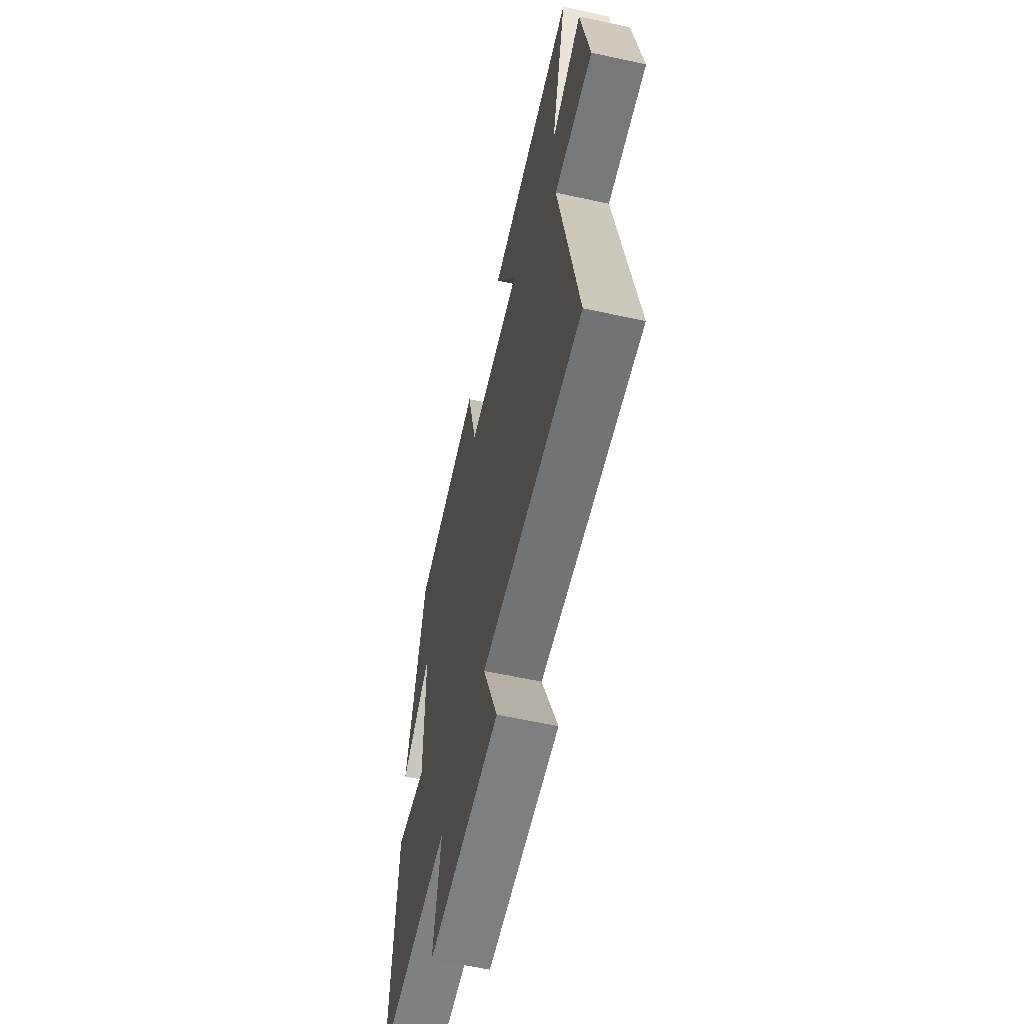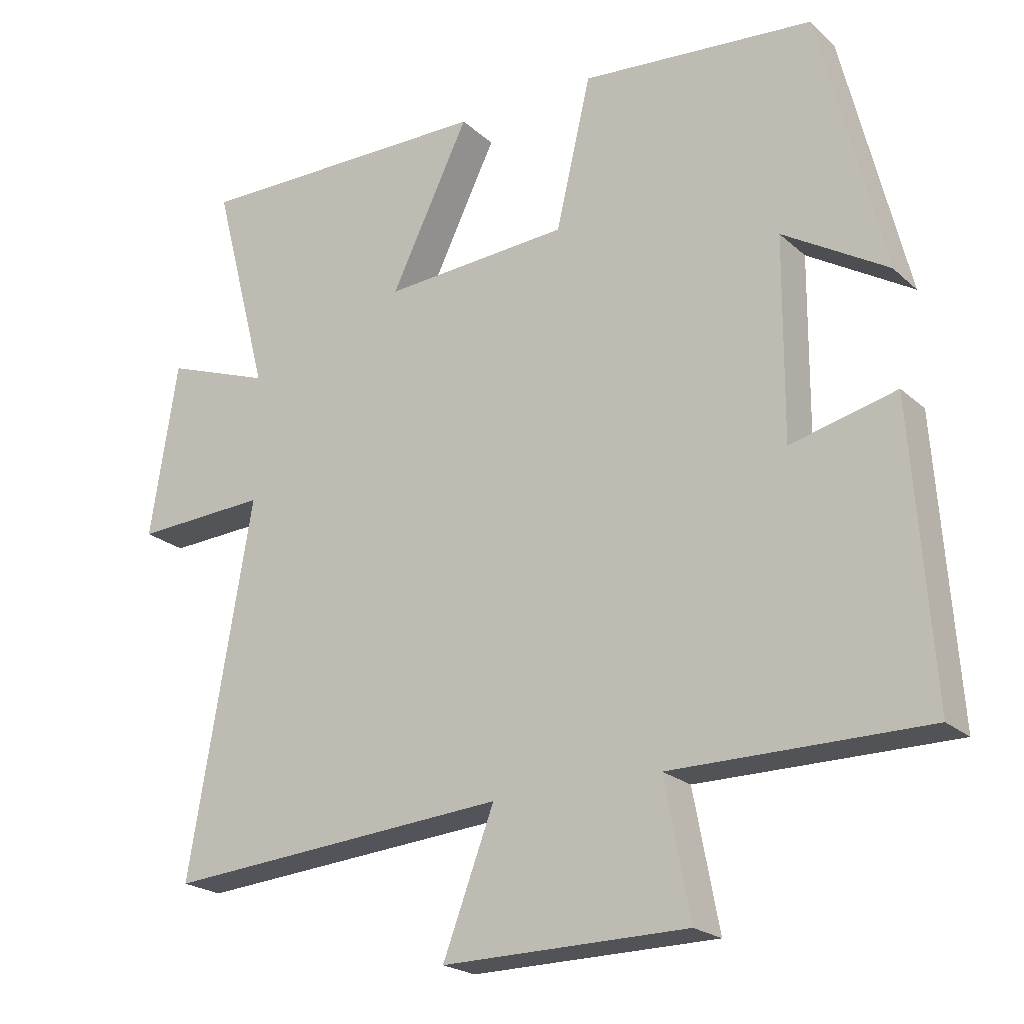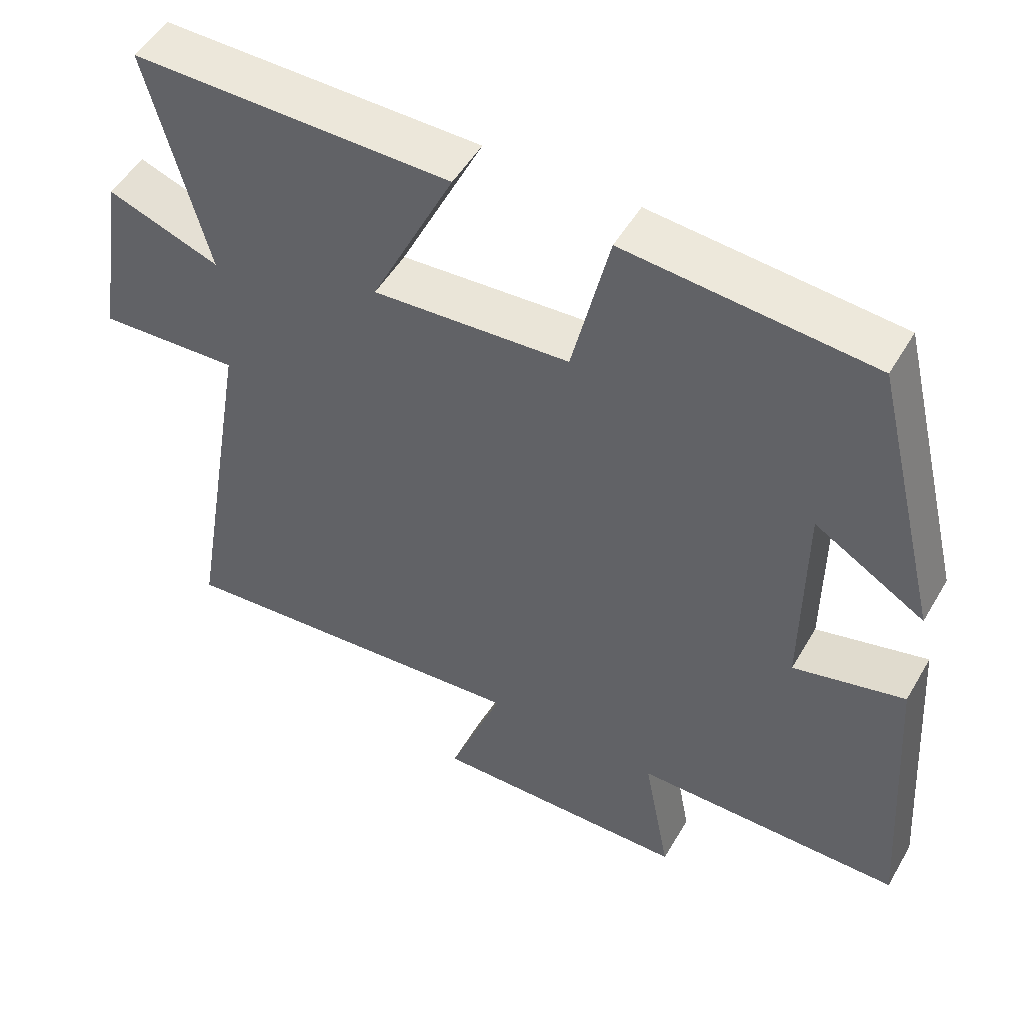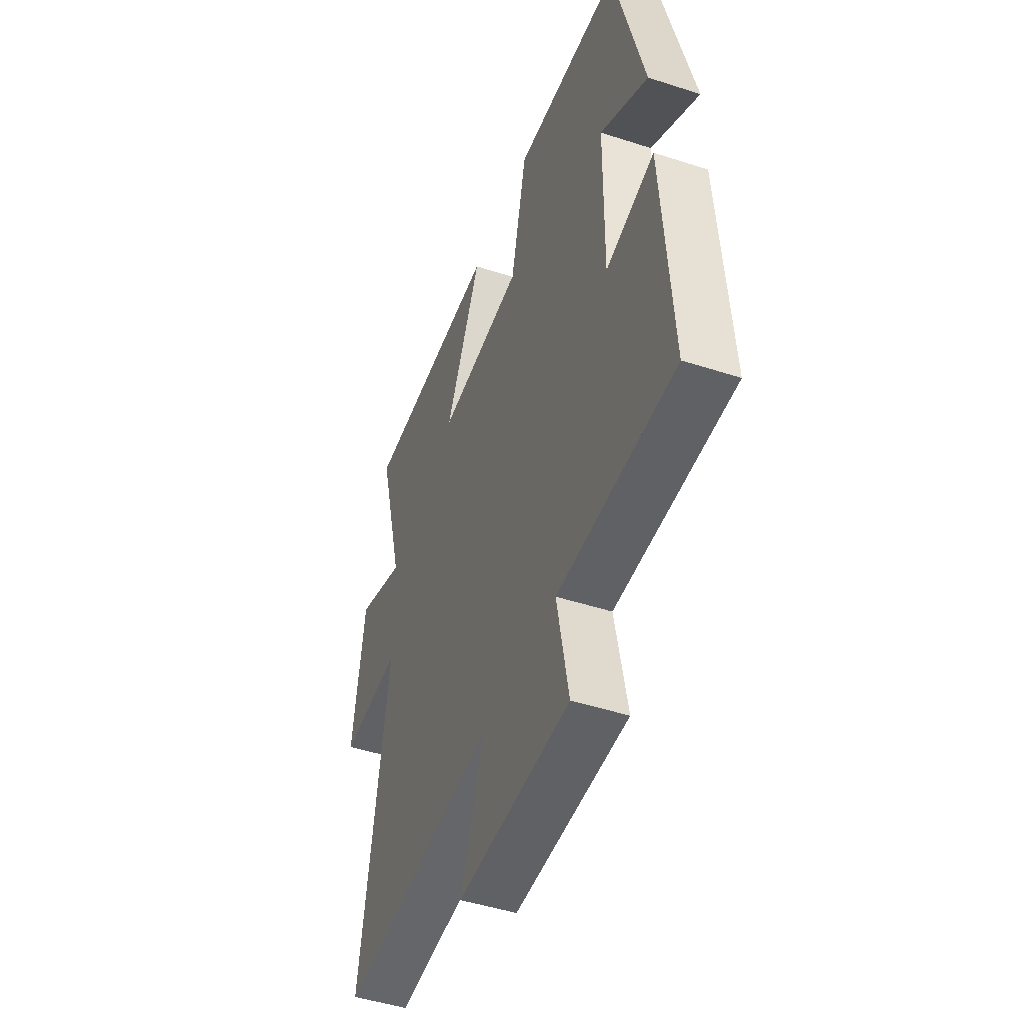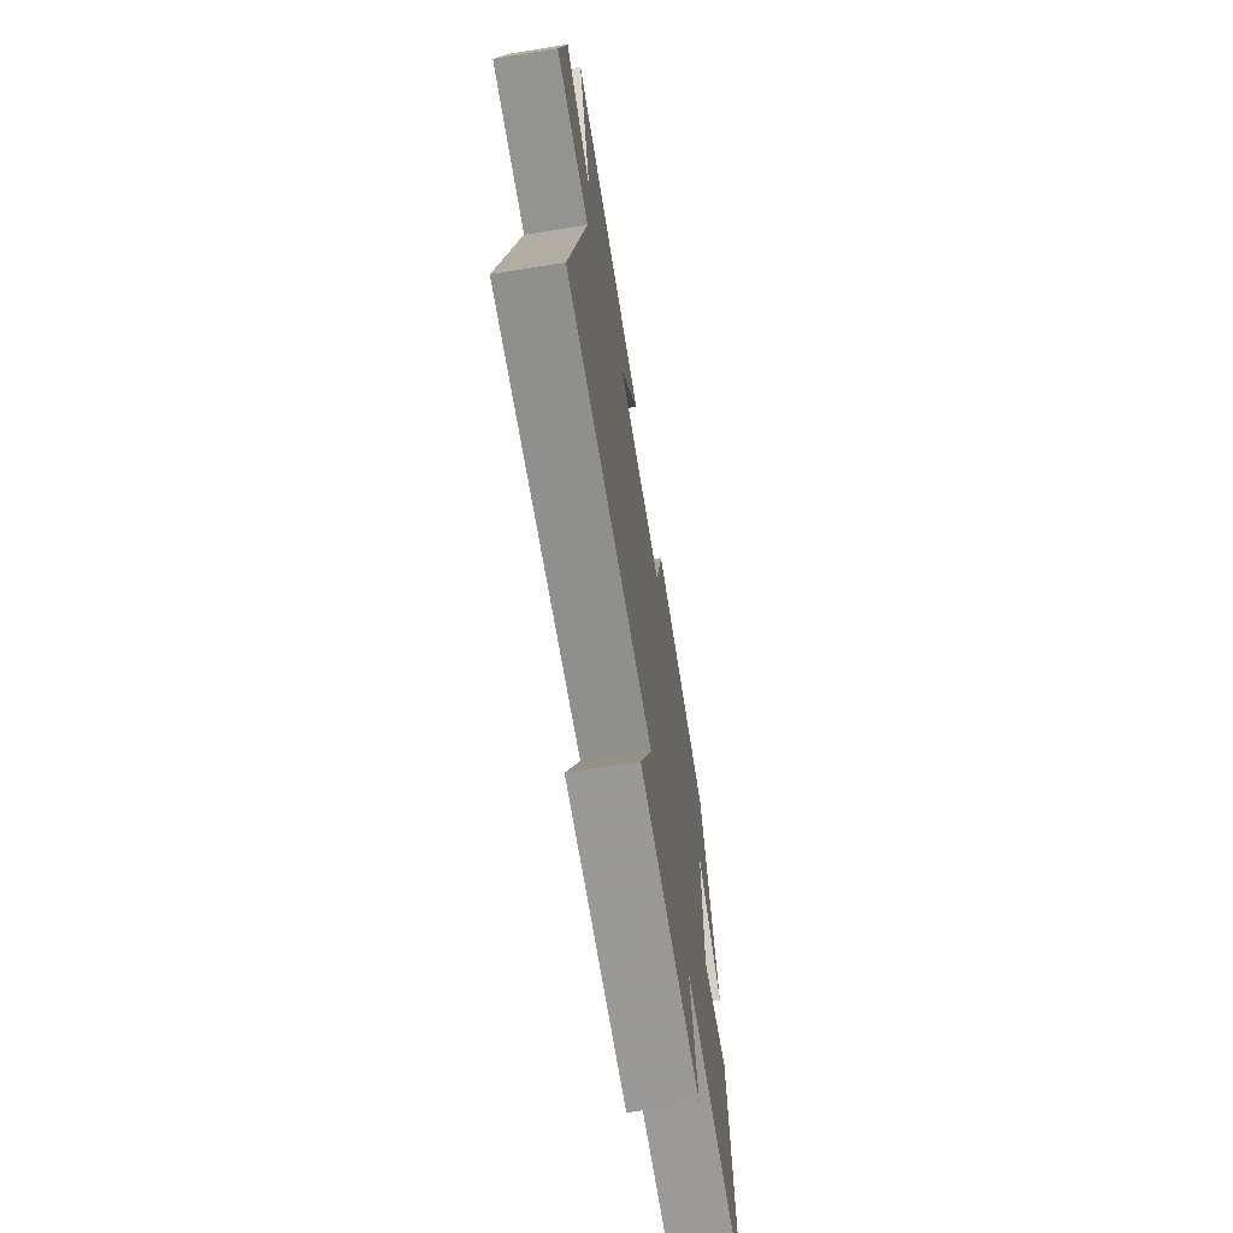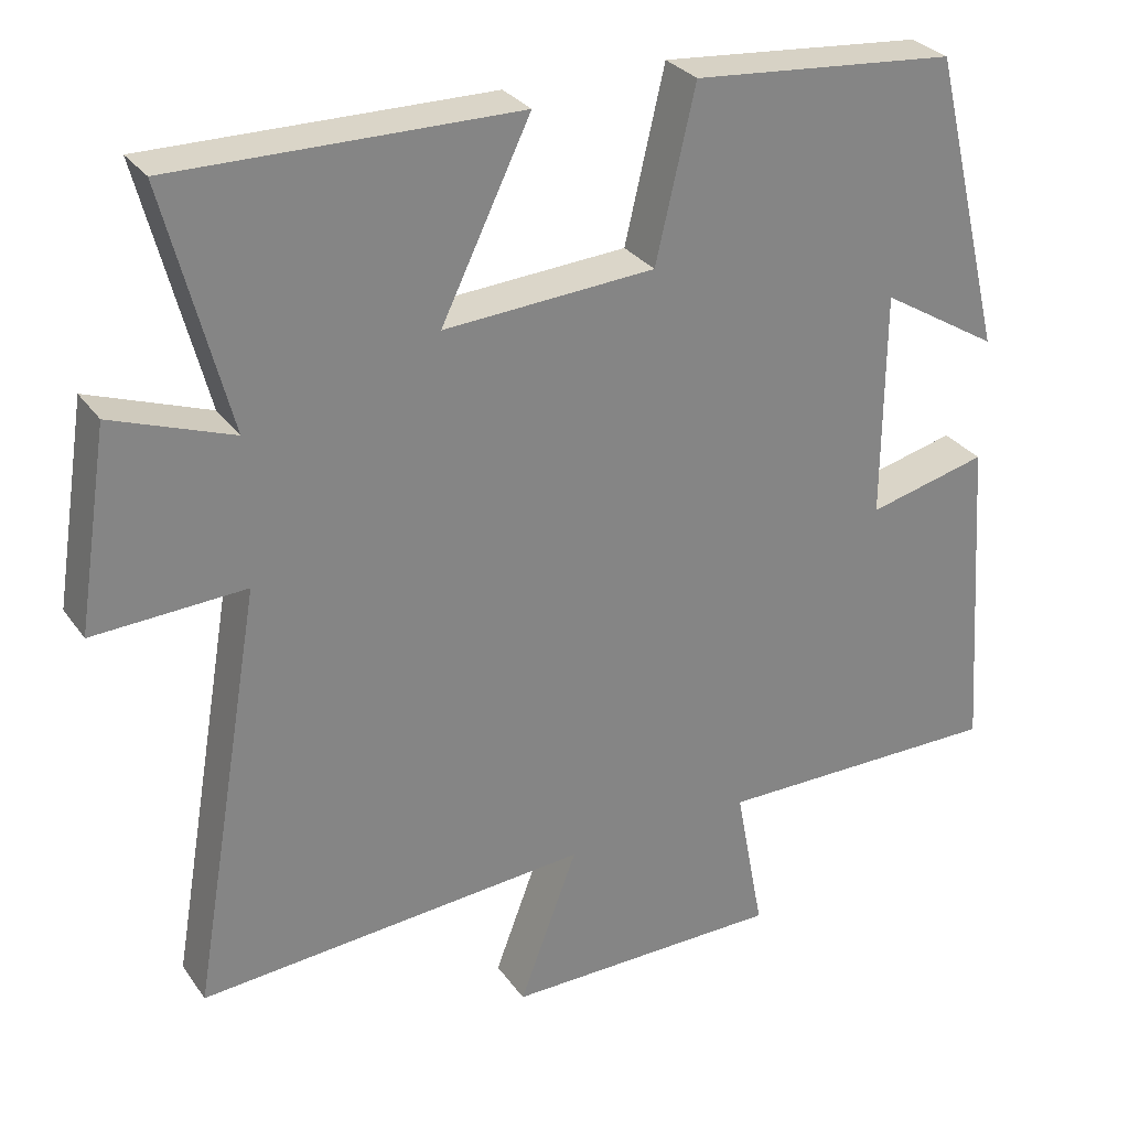
<metadata>
{"format":"obj","ext":"obj","renderer":"f3d","projection":"perspective","resolution":1024,"background":"white","views":[{"elev":-60.3,"azim":-102.5,"up":"+Z"},{"elev":-21.7,"azim":33.6,"up":"+Z"},{"elev":50.7,"azim":29.4,"up":"+Z"},{"elev":-47.4,"azim":69.9,"up":"+Z"},{"elev":-69.5,"azim":-80.9,"up":"+Z"},{"elev":29.3,"azim":-28.4,"up":"+Z"}]}
</metadata>
<code>
v -0.592 0.07 -0.54
v -0.5 0.07 0.001
v -0.695 0.07 -0.009
v -0.655 0.07 0.247
v -0.5 0.07 0.191
v -0.582 0.07 0.504
v -0.142 0.07 0.5
v -0.257 0.07 0.263
v 0.015 0.07 0.281
v 0.066 0.07 0.5
v 0.406 0.07 0.47
v 0.5 0.07 0.084
v 0.348 0.07 0.176
v 0.346 0.07 -0.116
v 0.5 0.07 -0.078
v 0.529 0.07 -0.5
v 0.158 0.07 -0.5
v 0.195 0.07 -0.695
v -0.163 0.07 -0.699
v -0.088 0.07 -0.5
v -0.592 0 -0.54
v -0.5 0 0.001
v -0.695 0 -0.009
v -0.655 0 0.247
v -0.5 0 0.191
v -0.582 0 0.504
v -0.142 0 0.5
v -0.257 0 0.263
v 0.015 0 0.281
v 0.066 0 0.5
v 0.406 0 0.47
v 0.5 0 0.084
v 0.348 0 0.176
v 0.346 0 -0.116
v 0.5 0 -0.078
v 0.529 0 -0.5
v 0.158 0 -0.5
v 0.195 0 -0.695
v -0.163 0 -0.699
v -0.088 0 -0.5
f 17 18 19 20
f 16 17 20
f 15 16 20
f 14 15 20
f 20 1 2
f 14 20 2
f 13 14 2
f 10 11 12 13
f 9 10 13
f 13 2 3
f 9 13 3
f 8 9 3
f 5 6 7 8
f 5 8 3
f 3 4 5
f 40 39 38 37
f 40 37 36
f 40 36 35
f 40 35 34
f 22 21 40
f 22 40 34
f 22 34 33
f 33 32 31 30
f 33 30 29
f 23 22 33
f 23 33 29
f 23 29 28
f 28 27 26 25
f 23 28 25
f 25 24 23
f 1 21 22 2
f 2 22 23 3
f 3 23 24 4
f 4 24 25 5
f 5 25 26 6
f 6 26 27 7
f 7 27 28 8
f 8 28 29 9
f 9 29 30 10
f 10 30 31 11
f 11 31 32 12
f 12 32 33 13
f 13 33 34 14
f 14 34 35 15
f 15 35 36 16
f 16 36 37 17
f 17 37 38 18
f 18 38 39 19
f 19 39 40 20
f 20 40 21 1

</code>
